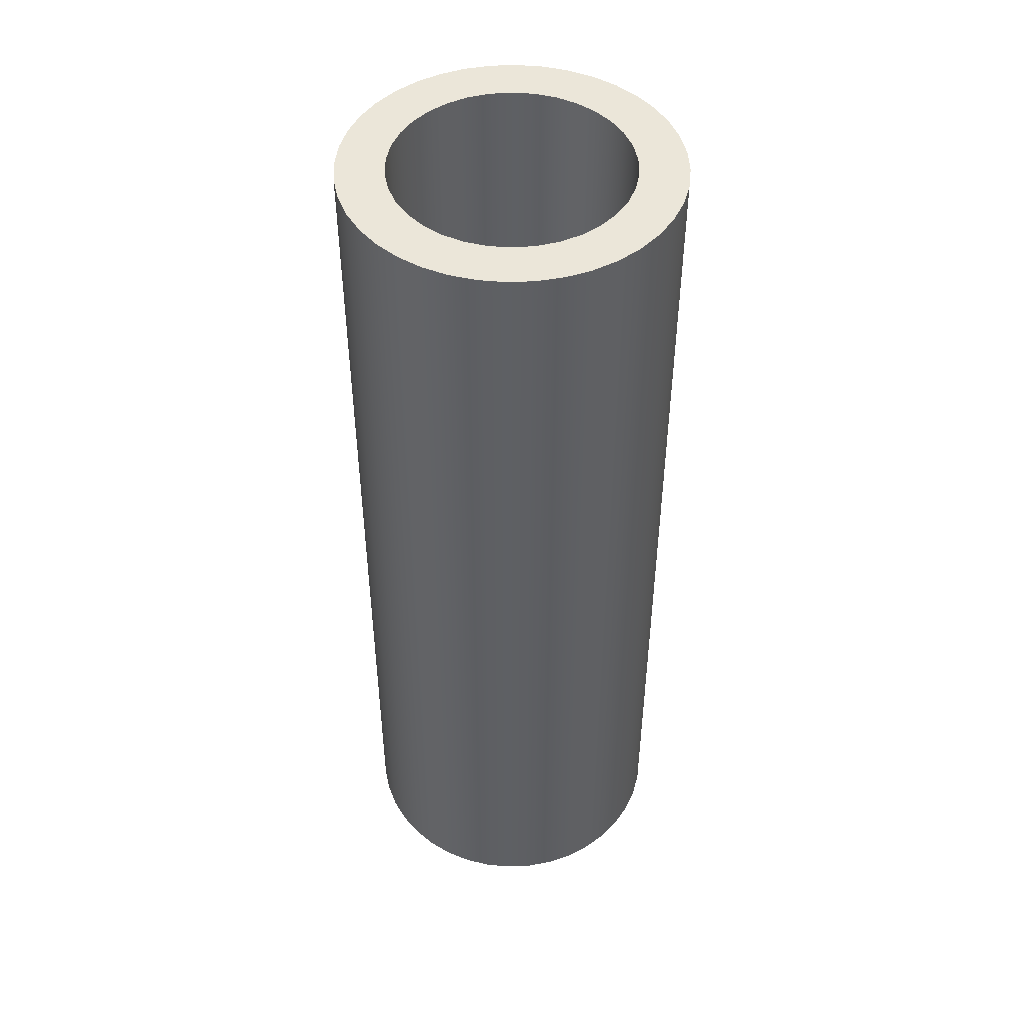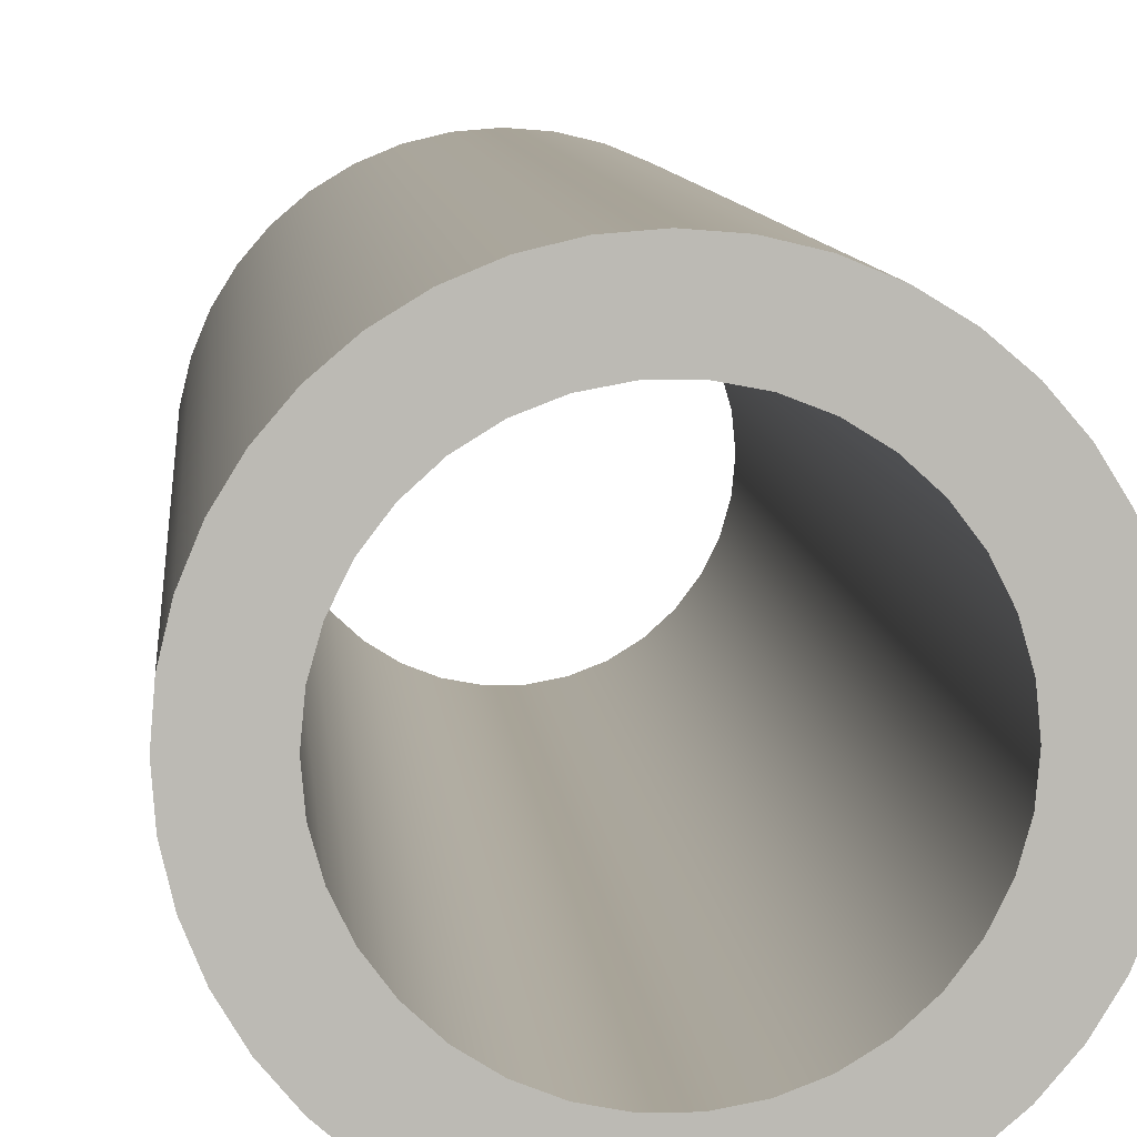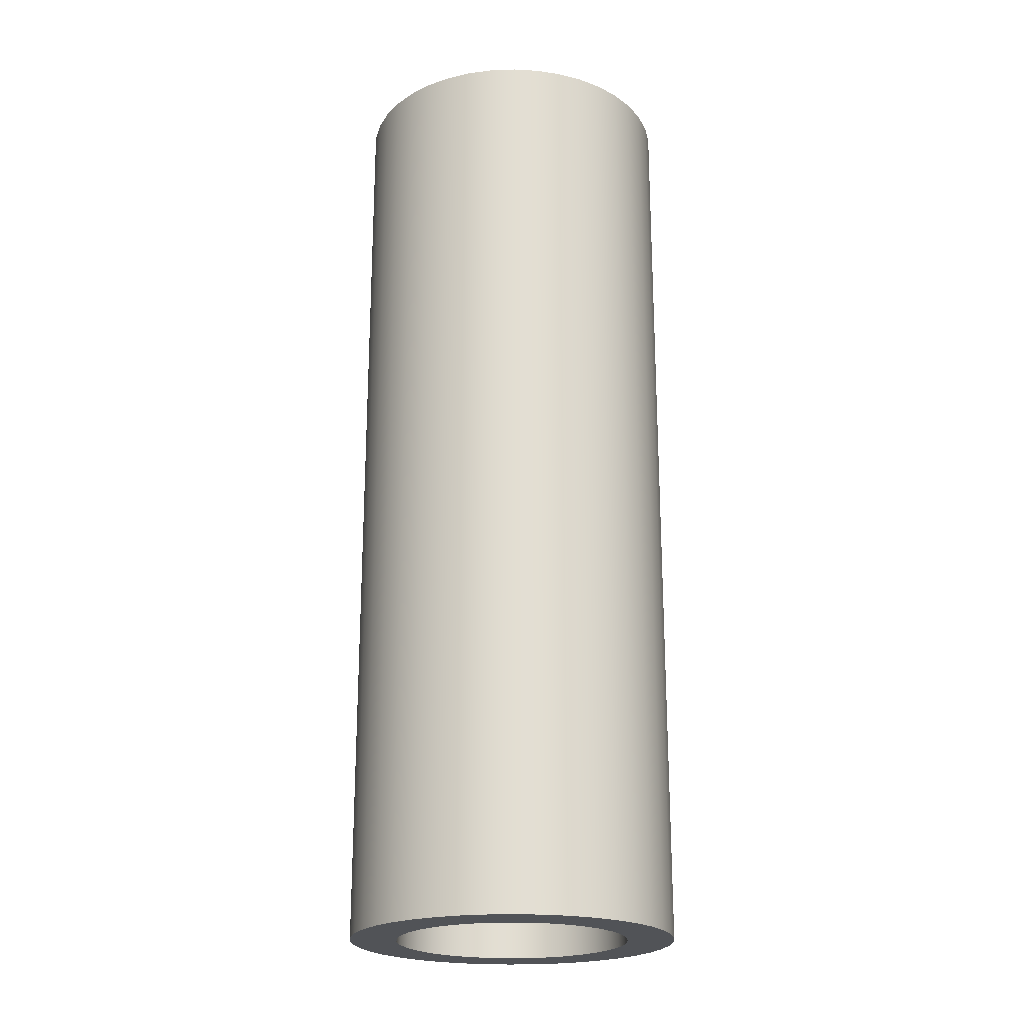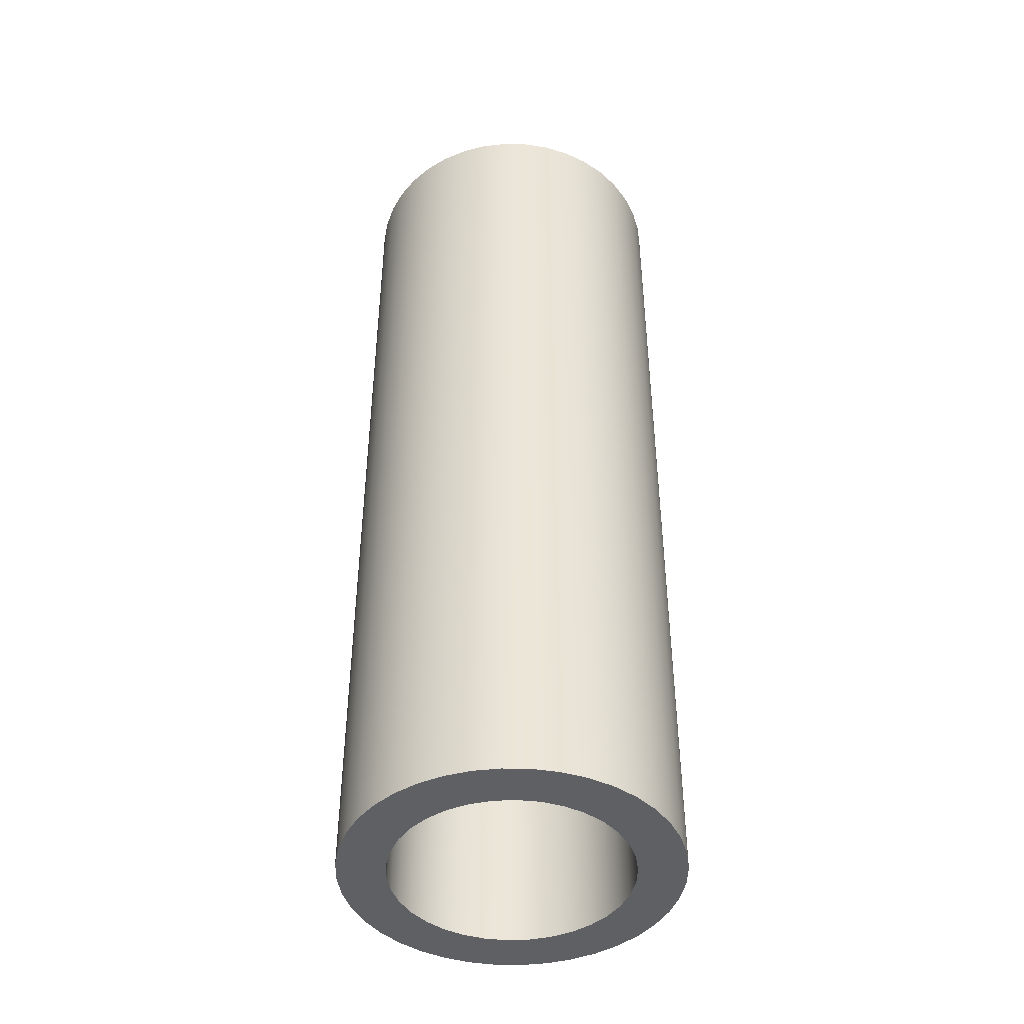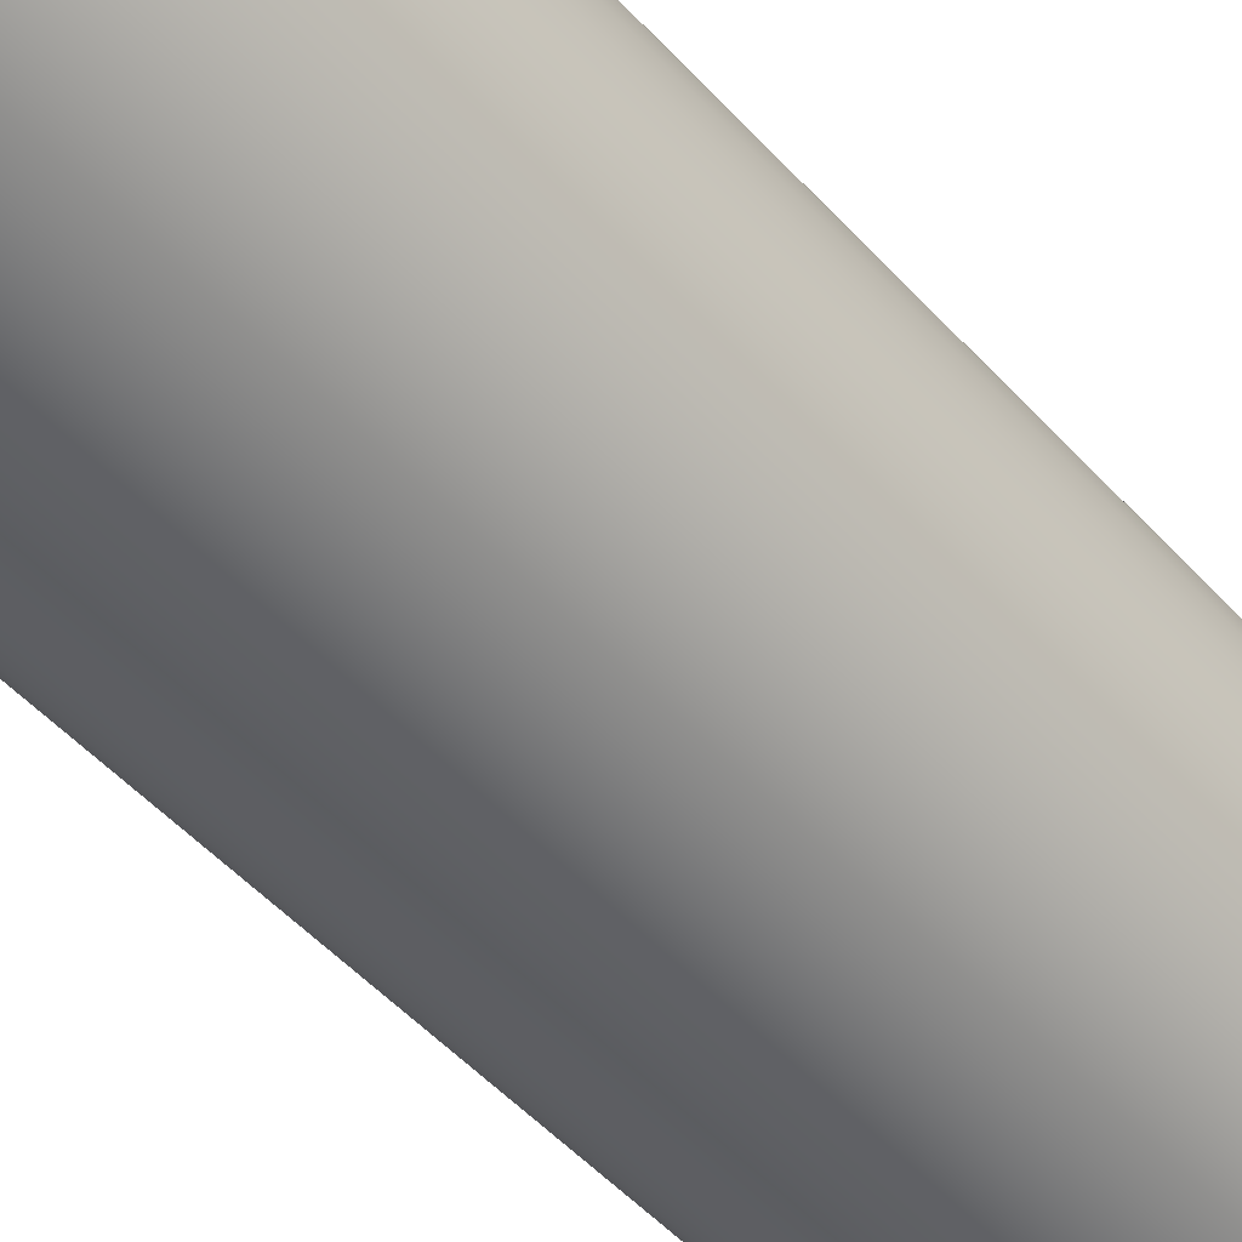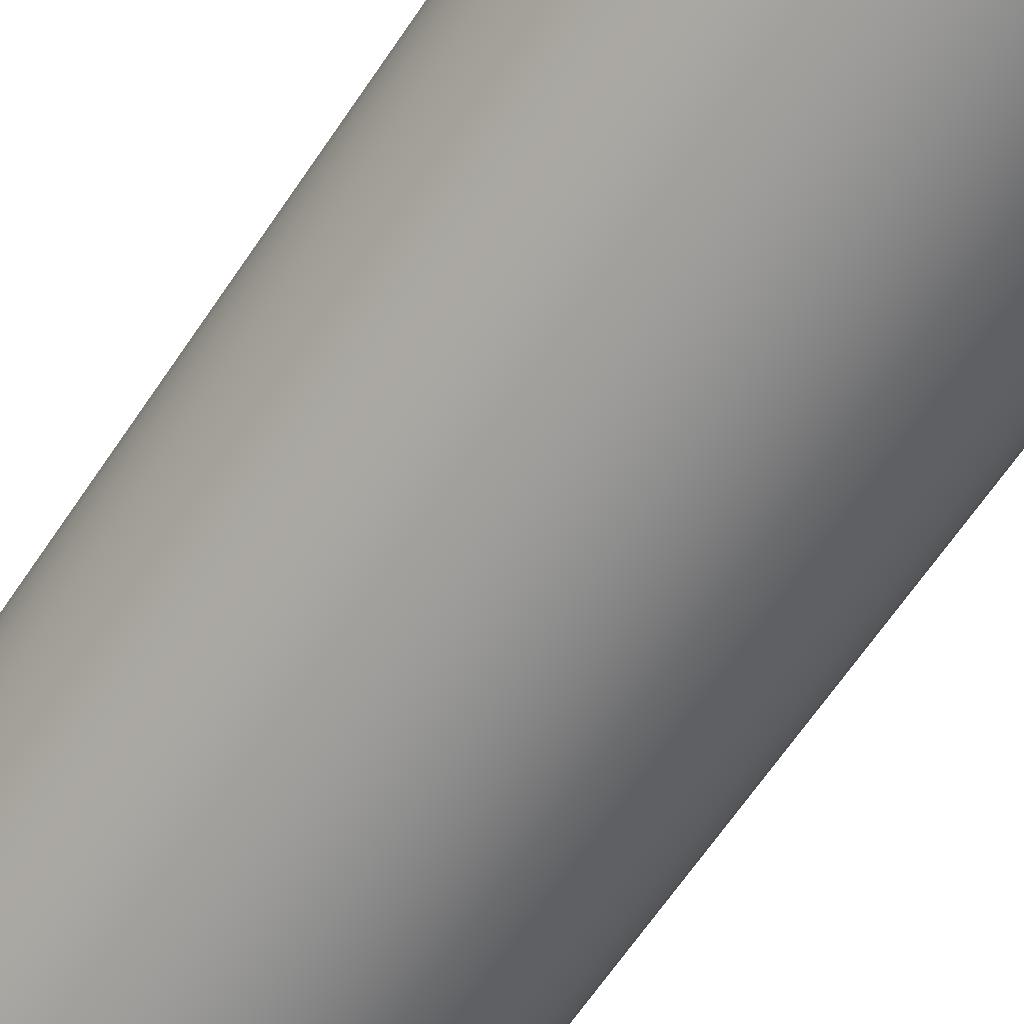
<metadata>
{"format":"obj","ext":"obj","renderer":"f3d","projection":"perspective","resolution":1024,"background":"white","views":[{"elev":47.3,"azim":-79.4,"up":"+Y"},{"elev":7.0,"azim":-4.0,"up":"+Z"},{"elev":-21.9,"azim":107.0,"up":"+Y"},{"elev":-44.2,"azim":3.2,"up":"+Y"},{"elev":-49.9,"azim":40.2,"up":"+Z"},{"elev":-65.0,"azim":-33.9,"up":"+Z"}]}
</metadata>
<code>
v 21.5 20 4.286e-16
v 21.54 20 -0.5475
v 21.67 20 -1.082
v 21.88 20 -1.589
v 22.17 20 -2.057
v 22.53 20 -2.475
v 22.94 20 -2.832
v 23.41 20 -3.119
v 23.92 20 -3.329
v 24.45 20 -3.457
v 25 20 -3.5
v 25.55 20 -3.457
v 26.08 20 -3.329
v 26.59 20 -3.119
v 27.06 20 -2.832
v 27.47 20 -2.475
v 27.83 20 -2.057
v 28.12 20 -1.589
v 28.33 20 -1.082
v 28.46 20 -0.5475
v 28.5 20 0
v 28.46 20 0.5475
v 28.33 20 1.082
v 28.12 20 1.589
v 27.83 20 2.057
v 27.47 20 2.475
v 27.06 20 2.832
v 26.59 20 3.119
v 26.08 20 3.329
v 25.55 20 3.457
v 25 20 3.5
v 24.45 20 3.457
v 23.92 20 3.329
v 23.41 20 3.119
v 22.94 20 2.832
v 22.53 20 2.475
v 22.17 20 2.057
v 21.88 20 1.589
v 21.67 20 1.082
v 21.54 20 0.5475
v 21.5 0 4.286e-16
v 21.54 0 0.5475
v 21.67 0 1.082
v 21.88 0 1.589
v 22.17 0 2.057
v 22.53 0 2.475
v 22.94 0 2.832
v 23.41 0 3.119
v 23.92 0 3.329
v 24.45 0 3.457
v 25 0 3.5
v 25.55 0 3.457
v 26.08 0 3.329
v 26.59 0 3.119
v 27.06 0 2.832
v 27.47 0 2.475
v 27.83 0 2.057
v 28.12 0 1.589
v 28.33 0 1.082
v 28.46 0 0.5475
v 28.5 0 0
v 28.46 0 -0.5475
v 28.33 0 -1.082
v 28.12 0 -1.589
v 27.83 0 -2.057
v 27.47 0 -2.475
v 27.06 0 -2.832
v 26.59 0 -3.119
v 26.08 0 -3.329
v 25.55 0 -3.457
v 25 0 -3.5
v 24.45 0 -3.457
v 23.92 0 -3.329
v 23.41 0 -3.119
v 22.94 0 -2.832
v 22.53 0 -2.475
v 22.17 0 -2.057
v 21.88 0 -1.589
v 21.67 0 -1.082
v 21.54 0 -0.5475
v 21.5 0 4.286e-16
v 21.5 20 4.286e-16
v 22.5 20 3.062e-16
v 22.54 20 0.4594
v 22.67 20 0.9031
v 22.87 20 1.316
v 23.15 20 1.684
v 23.49 20 1.995
v 23.89 20 2.238
v 24.32 20 2.405
v 24.77 20 2.489
v 25.23 20 2.489
v 25.68 20 2.405
v 26.11 20 2.238
v 26.51 20 1.995
v 26.85 20 1.684
v 27.13 20 1.316
v 27.33 20 0.9031
v 27.46 20 0.4594
v 27.5 20 0
v 27.46 20 -0.4594
v 27.33 20 -0.9031
v 27.13 20 -1.316
v 26.85 20 -1.684
v 26.51 20 -1.995
v 26.11 20 -2.238
v 25.68 20 -2.405
v 25.23 20 -2.489
v 24.77 20 -2.489
v 24.32 20 -2.405
v 23.89 20 -2.238
v 23.49 20 -1.995
v 23.15 20 -1.684
v 22.87 20 -1.316
v 22.67 20 -0.9031
v 22.54 20 -0.4594
v 22.5 0 3.062e-16
v 22.54 0 -0.4594
v 22.67 0 -0.9031
v 22.87 0 -1.316
v 23.15 0 -1.684
v 23.49 0 -1.995
v 23.89 0 -2.238
v 24.32 0 -2.405
v 24.77 0 -2.489
v 25.23 0 -2.489
v 25.68 0 -2.405
v 26.11 0 -2.238
v 26.51 0 -1.995
v 26.85 0 -1.684
v 27.13 0 -1.316
v 27.33 0 -0.9031
v 27.46 0 -0.4594
v 27.5 0 0
v 27.46 0 0.4594
v 27.33 0 0.9031
v 27.13 0 1.316
v 26.85 0 1.684
v 26.51 0 1.995
v 26.11 0 2.238
v 25.68 0 2.405
v 25.23 0 2.489
v 24.77 0 2.489
v 24.32 0 2.405
v 23.89 0 2.238
v 23.49 0 1.995
v 23.15 0 1.684
v 22.87 0 1.316
v 22.67 0 0.9031
v 22.54 0 0.4594
v 22.5 20 3.062e-16
v 22.5 0 3.062e-16
v 22.5 0 3.062e-16
v 22.54 0 0.4594
v 22.67 0 0.9031
v 22.87 0 1.316
v 23.15 0 1.684
v 23.49 0 1.995
v 23.89 0 2.238
v 24.32 0 2.405
v 24.77 0 2.489
v 25.23 0 2.489
v 25.68 0 2.405
v 26.11 0 2.238
v 26.51 0 1.995
v 26.85 0 1.684
v 27.13 0 1.316
v 27.33 0 0.9031
v 27.46 0 0.4594
v 27.5 0 0
v 27.46 0 -0.4594
v 27.33 0 -0.9031
v 27.13 0 -1.316
v 26.85 0 -1.684
v 26.51 0 -1.995
v 26.11 0 -2.238
v 25.68 0 -2.405
v 25.23 0 -2.489
v 24.77 0 -2.489
v 24.32 0 -2.405
v 23.89 0 -2.238
v 23.49 0 -1.995
v 23.15 0 -1.684
v 22.87 0 -1.316
v 22.67 0 -0.9031
v 22.54 0 -0.4594
v 21.5 0 4.286e-16
v 21.54 0 -0.5475
v 21.67 0 -1.082
v 21.88 0 -1.589
v 22.17 0 -2.057
v 22.53 0 -2.475
v 22.94 0 -2.832
v 23.41 0 -3.119
v 23.92 0 -3.329
v 24.45 0 -3.457
v 25 0 -3.5
v 25.55 0 -3.457
v 26.08 0 -3.329
v 26.59 0 -3.119
v 27.06 0 -2.832
v 27.47 0 -2.475
v 27.83 0 -2.057
v 28.12 0 -1.589
v 28.33 0 -1.082
v 28.46 0 -0.5475
v 28.5 0 0
v 28.46 0 0.5475
v 28.33 0 1.082
v 28.12 0 1.589
v 27.83 0 2.057
v 27.47 0 2.475
v 27.06 0 2.832
v 26.59 0 3.119
v 26.08 0 3.329
v 25.55 0 3.457
v 25 0 3.5
v 24.45 0 3.457
v 23.92 0 3.329
v 23.41 0 3.119
v 22.94 0 2.832
v 22.53 0 2.475
v 22.17 0 2.057
v 21.88 0 1.589
v 21.67 0 1.082
v 21.54 0 0.5475
v 22.5 20 3.062e-16
v 22.54 20 -0.4594
v 22.67 20 -0.9031
v 22.87 20 -1.316
v 23.15 20 -1.684
v 23.49 20 -1.995
v 23.89 20 -2.238
v 24.32 20 -2.405
v 24.77 20 -2.489
v 25.23 20 -2.489
v 25.68 20 -2.405
v 26.11 20 -2.238
v 26.51 20 -1.995
v 26.85 20 -1.684
v 27.13 20 -1.316
v 27.33 20 -0.9031
v 27.46 20 -0.4594
v 27.5 20 0
v 27.46 20 0.4594
v 27.33 20 0.9031
v 27.13 20 1.316
v 26.85 20 1.684
v 26.51 20 1.995
v 26.11 20 2.238
v 25.68 20 2.405
v 25.23 20 2.489
v 24.77 20 2.489
v 24.32 20 2.405
v 23.89 20 2.238
v 23.49 20 1.995
v 23.15 20 1.684
v 22.87 20 1.316
v 22.67 20 0.9031
v 22.54 20 0.4594
v 21.5 20 4.286e-16
v 21.54 20 0.5475
v 21.67 20 1.082
v 21.88 20 1.589
v 22.17 20 2.057
v 22.53 20 2.475
v 22.94 20 2.832
v 23.41 20 3.119
v 23.92 20 3.329
v 24.45 20 3.457
v 25 20 3.5
v 25.55 20 3.457
v 26.08 20 3.329
v 26.59 20 3.119
v 27.06 20 2.832
v 27.47 20 2.475
v 27.83 20 2.057
v 28.12 20 1.589
v 28.33 20 1.082
v 28.46 20 0.5475
v 28.5 20 0
v 28.46 20 -0.5475
v 28.33 20 -1.082
v 28.12 20 -1.589
v 27.83 20 -2.057
v 27.47 20 -2.475
v 27.06 20 -2.832
v 26.59 20 -3.119
v 26.08 20 -3.329
v 25.55 20 -3.457
v 25 20 -3.5
v 24.45 20 -3.457
v 23.92 20 -3.329
v 23.41 20 -3.119
v 22.94 20 -2.832
v 22.53 20 -2.475
v 22.17 20 -2.057
v 21.88 20 -1.589
v 21.67 20 -1.082
v 21.54 20 -0.5475
f 2 80 1
f 1 80 81
f 82 41 40
f 40 41 42
f 40 42 39
f 39 42 43
f 39 43 38
f 38 43 44
f 38 44 37
f 37 44 45
f 37 45 36
f 36 45 46
f 36 46 35
f 35 46 47
f 35 47 34
f 34 47 48
f 34 48 33
f 33 48 49
f 33 49 32
f 32 49 50
f 32 50 31
f 31 50 51
f 31 51 30
f 30 51 52
f 30 52 29
f 29 52 53
f 29 53 28
f 28 53 54
f 28 54 27
f 27 54 55
f 27 55 26
f 26 55 56
f 26 56 25
f 25 56 57
f 25 57 24
f 24 57 58
f 24 58 23
f 23 58 59
f 23 59 22
f 22 59 60
f 22 60 21
f 21 60 61
f 21 61 20
f 20 61 62
f 20 62 19
f 19 62 63
f 19 63 18
f 18 63 64
f 18 64 17
f 17 64 65
f 17 65 16
f 16 65 66
f 16 66 15
f 15 66 67
f 15 67 14
f 14 67 68
f 14 68 13
f 13 68 69
f 13 69 12
f 12 69 70
f 12 70 11
f 11 70 71
f 11 71 10
f 10 71 72
f 10 72 9
f 9 72 73
f 9 73 8
f 8 73 74
f 8 74 7
f 7 74 75
f 7 75 6
f 6 75 76
f 6 76 5
f 5 76 77
f 5 77 4
f 4 77 78
f 4 78 3
f 3 78 79
f 3 79 2
f 2 79 80
f 84 150 83
f 83 150 152
f 151 117 116
f 116 117 118
f 116 118 115
f 115 118 119
f 115 119 114
f 114 119 120
f 114 120 113
f 113 120 121
f 113 121 112
f 112 121 122
f 112 122 111
f 111 122 123
f 111 123 110
f 110 123 124
f 110 124 109
f 109 124 125
f 109 125 108
f 108 125 126
f 108 126 107
f 107 126 127
f 107 127 106
f 106 127 128
f 106 128 105
f 105 128 129
f 105 129 104
f 104 129 130
f 104 130 103
f 103 130 131
f 103 131 102
f 102 131 132
f 102 132 101
f 101 132 133
f 101 133 100
f 100 133 134
f 100 134 99
f 99 134 135
f 99 135 98
f 98 135 136
f 98 136 97
f 97 136 137
f 97 137 96
f 96 137 138
f 96 138 95
f 95 138 139
f 95 139 94
f 94 139 140
f 94 140 93
f 93 140 141
f 93 141 92
f 92 141 142
f 92 142 91
f 91 142 143
f 91 143 90
f 90 143 144
f 90 144 89
f 89 144 145
f 89 145 88
f 88 145 146
f 88 146 87
f 87 146 147
f 87 147 86
f 86 147 148
f 86 148 85
f 85 148 149
f 85 149 84
f 84 149 150
f 154 226 153
f 153 226 187
f 153 187 188
f 226 154 225
f 225 154 155
f 225 155 224
f 224 155 156
f 224 156 223
f 223 156 157
f 223 157 222
f 222 157 158
f 222 158 221
f 221 158 159
f 221 159 220
f 220 159 219
f 219 159 160
f 219 160 218
f 218 160 161
f 218 161 217
f 217 161 162
f 217 162 216
f 216 162 163
f 216 163 215
f 215 163 164
f 215 164 214
f 214 164 213
f 213 164 165
f 213 165 212
f 212 165 166
f 212 166 211
f 211 166 167
f 211 167 210
f 210 167 168
f 210 168 209
f 209 168 169
f 209 169 208
f 208 169 170
f 208 170 207
f 207 170 206
f 206 170 171
f 206 171 205
f 205 171 172
f 205 172 204
f 204 172 173
f 204 173 203
f 203 173 174
f 203 174 202
f 202 174 175
f 202 175 201
f 201 175 176
f 201 176 200
f 200 176 199
f 199 176 177
f 199 177 198
f 198 177 178
f 198 178 197
f 197 178 179
f 197 179 196
f 196 179 180
f 196 180 195
f 195 180 181
f 195 181 194
f 194 181 193
f 193 181 182
f 193 182 192
f 192 182 183
f 192 183 191
f 191 183 184
f 191 184 190
f 190 184 185
f 190 185 189
f 189 185 186
f 189 186 188
f 188 186 153
f 228 300 227
f 227 300 261
f 227 261 262
f 300 228 299
f 299 228 229
f 299 229 298
f 298 229 230
f 298 230 297
f 297 230 231
f 297 231 296
f 296 231 232
f 296 232 295
f 295 232 233
f 295 233 294
f 294 233 293
f 293 233 234
f 293 234 292
f 292 234 235
f 292 235 291
f 291 235 236
f 291 236 290
f 290 236 237
f 290 237 289
f 289 237 238
f 289 238 288
f 288 238 287
f 287 238 239
f 287 239 286
f 286 239 240
f 286 240 285
f 285 240 241
f 285 241 284
f 284 241 242
f 284 242 283
f 283 242 243
f 283 243 282
f 282 243 244
f 282 244 281
f 281 244 280
f 280 244 245
f 280 245 279
f 279 245 246
f 279 246 278
f 278 246 247
f 278 247 277
f 277 247 248
f 277 248 276
f 276 248 249
f 276 249 275
f 275 249 250
f 275 250 274
f 274 250 273
f 273 250 251
f 273 251 272
f 272 251 252
f 272 252 271
f 271 252 253
f 271 253 270
f 270 253 254
f 270 254 269
f 269 254 255
f 269 255 268
f 268 255 267
f 267 255 256
f 267 256 266
f 266 256 257
f 266 257 265
f 265 257 258
f 265 258 264
f 264 258 259
f 264 259 263
f 263 259 260
f 263 260 262
f 262 260 227

</code>
